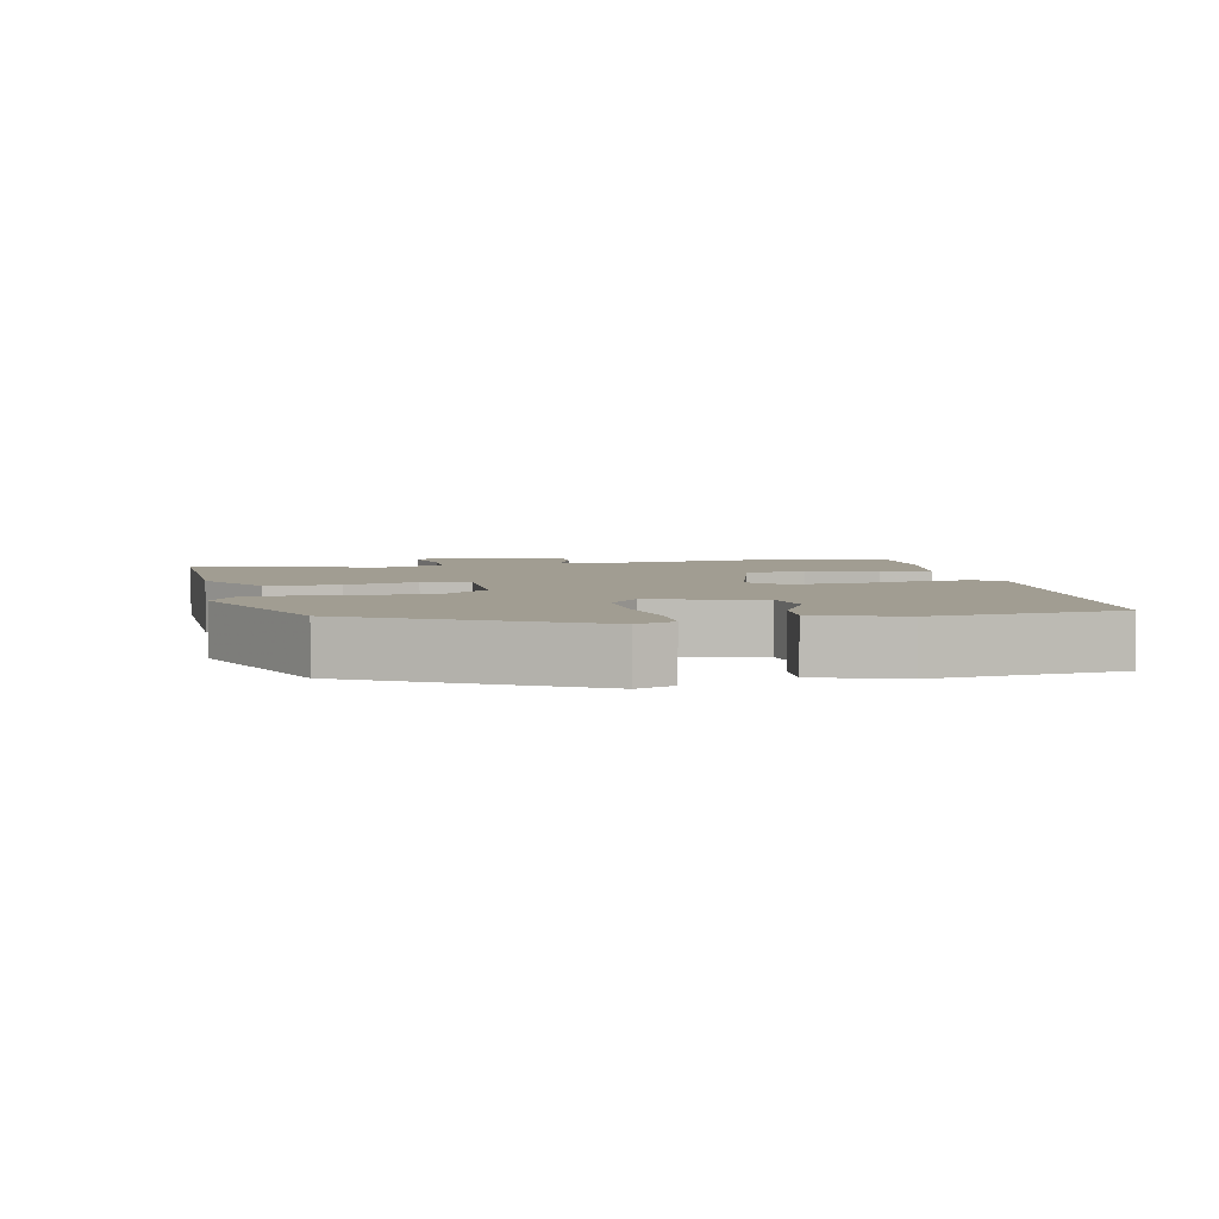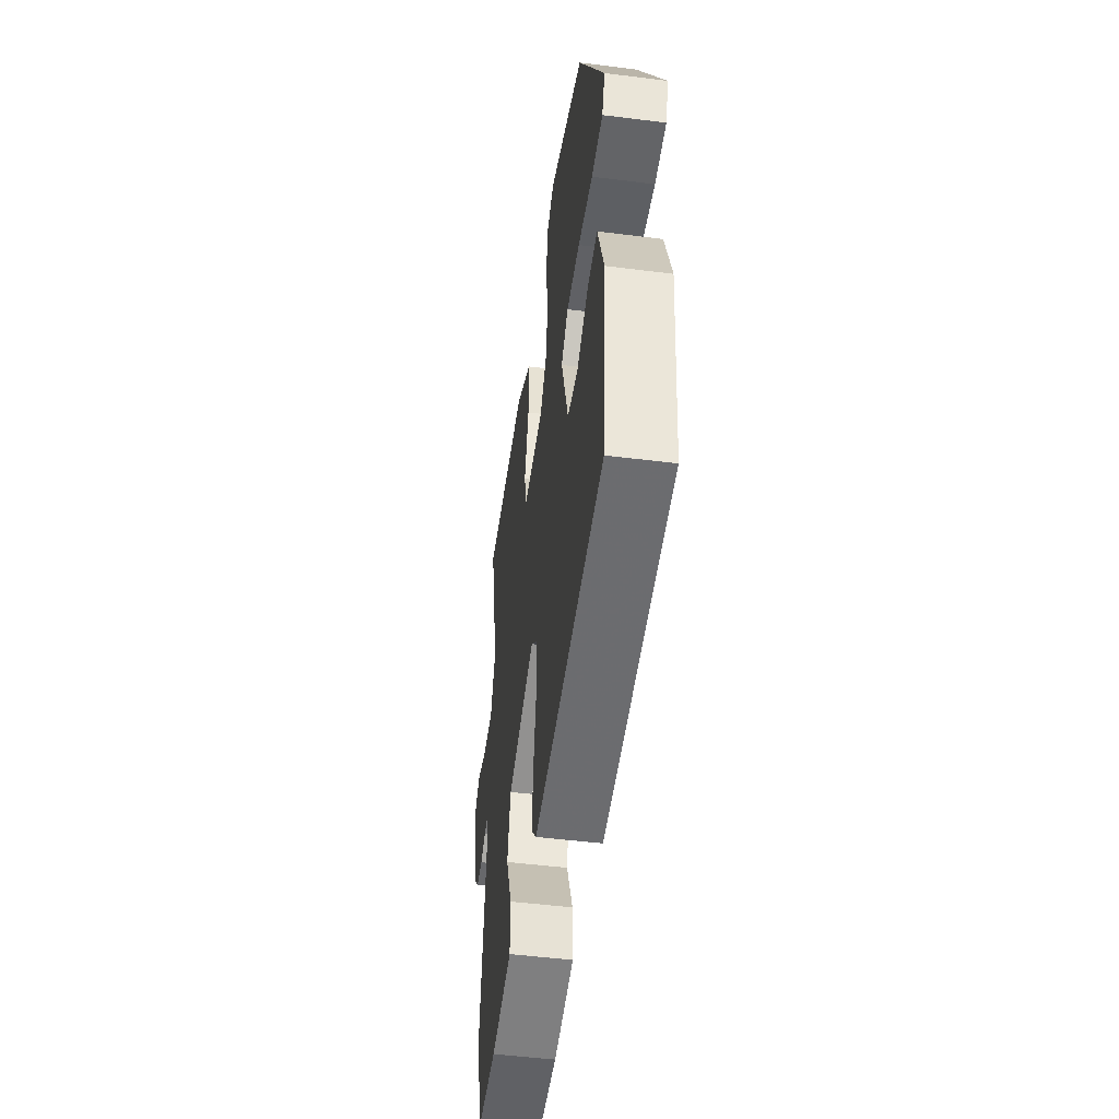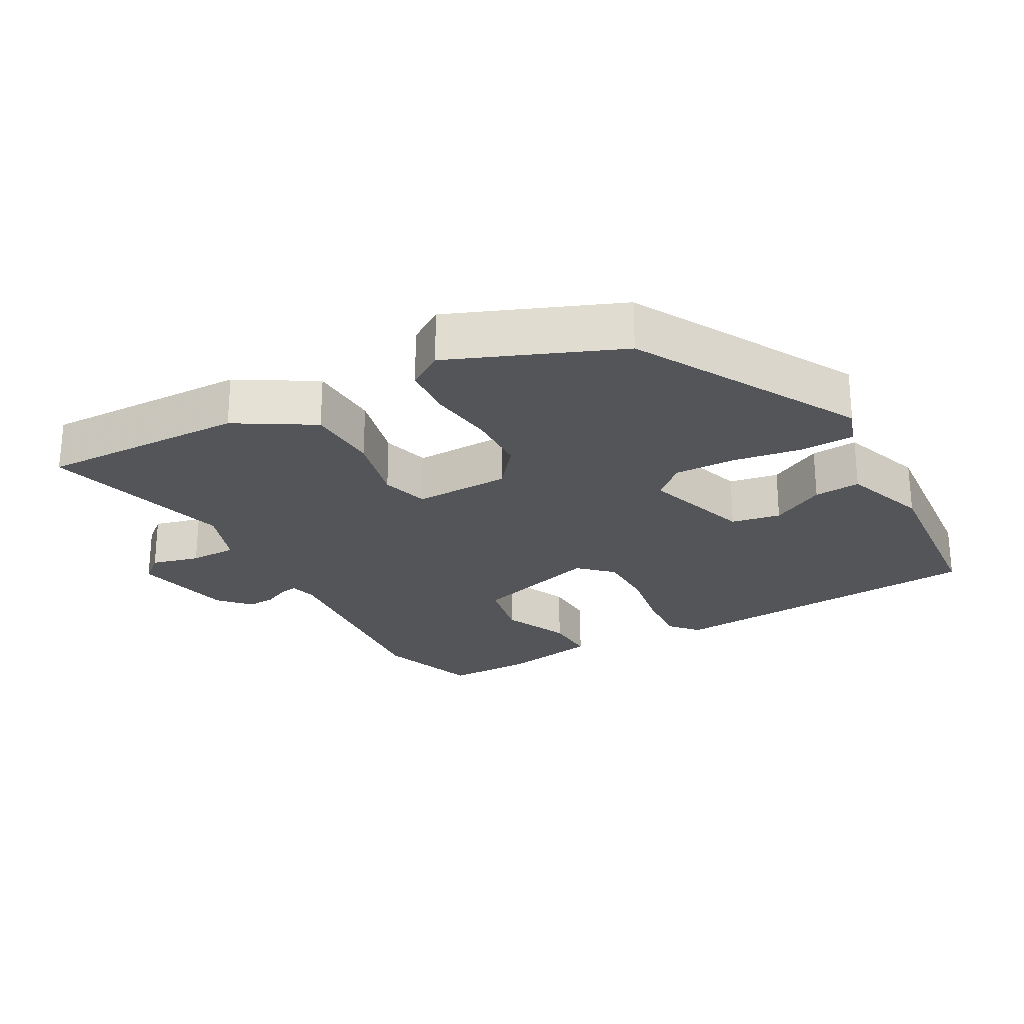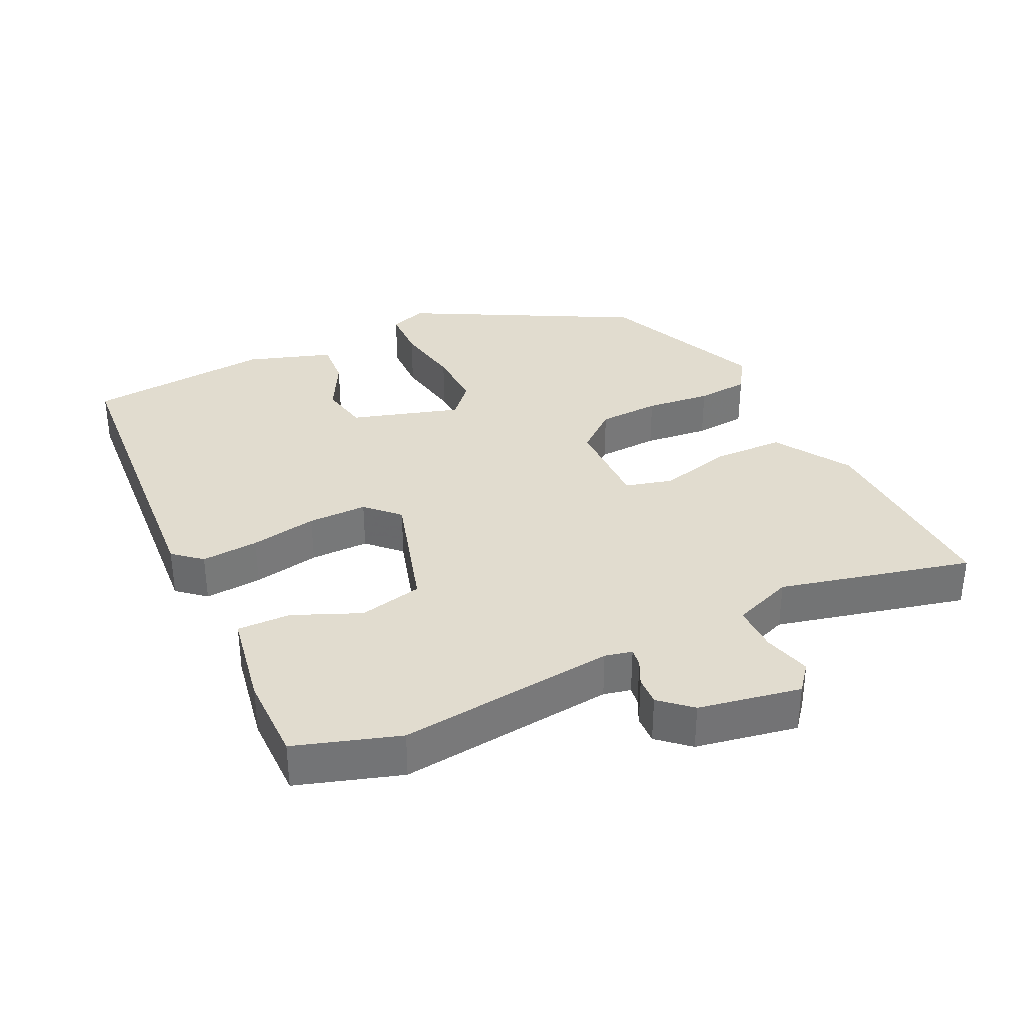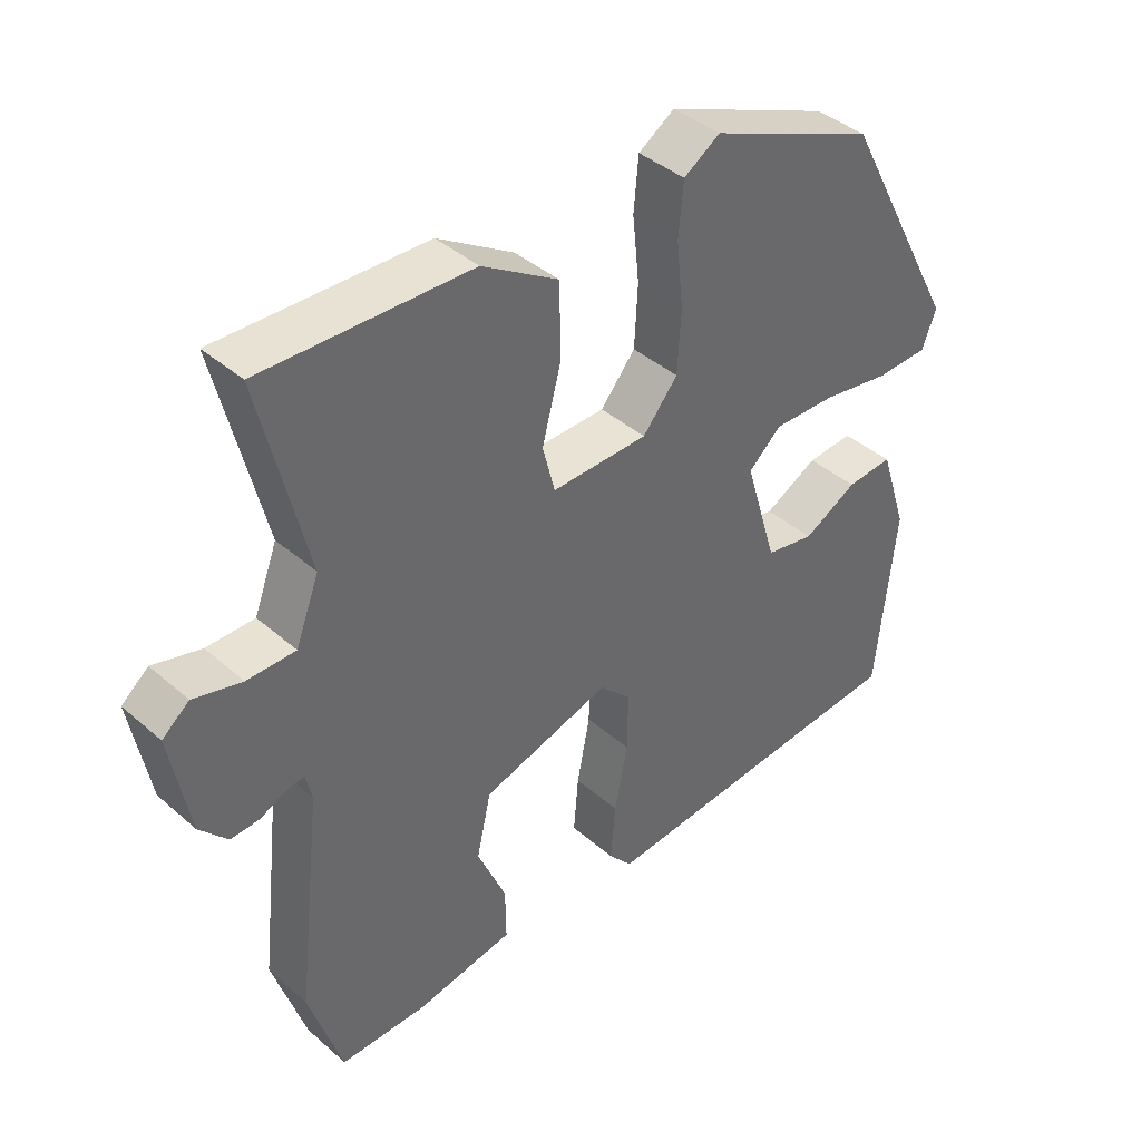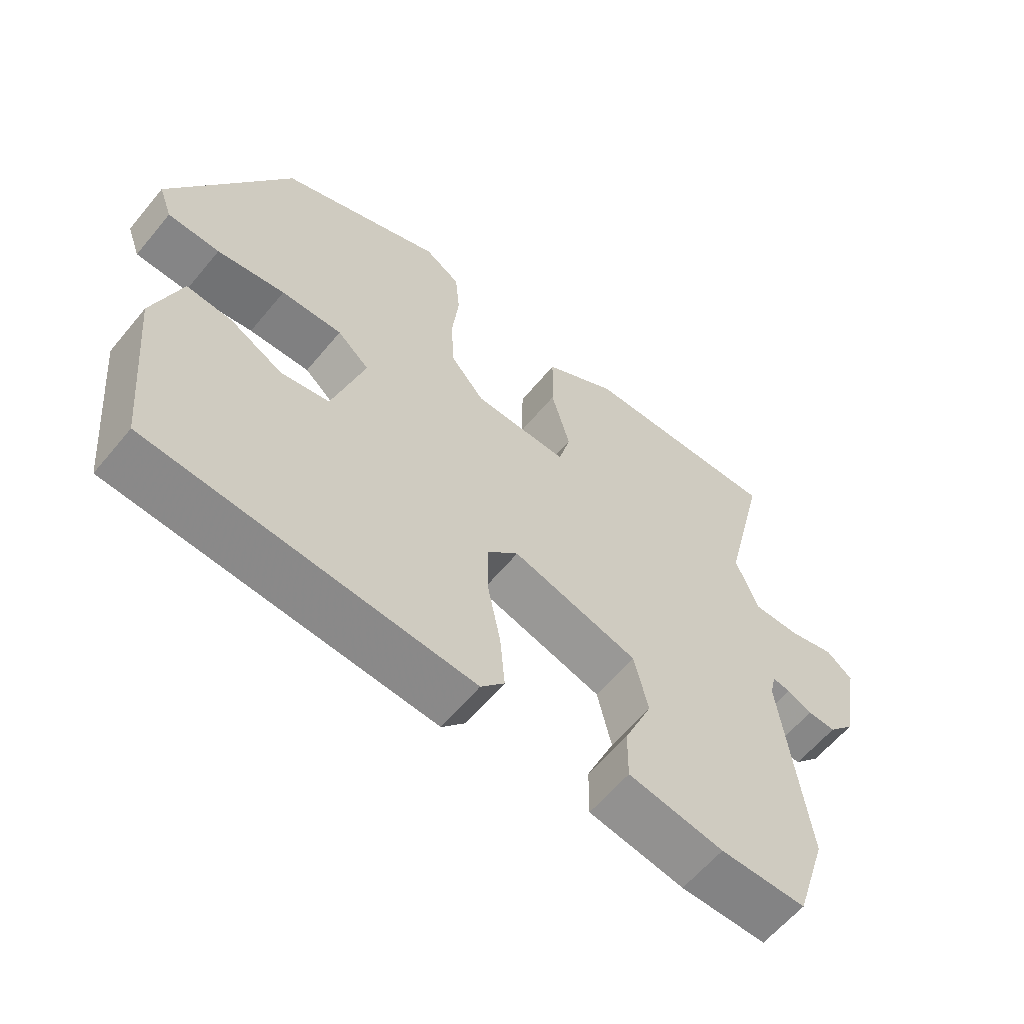
<metadata>
{"format":"obj","ext":"obj","renderer":"f3d","projection":"perspective","resolution":1024,"background":"white","views":[{"elev":4.7,"azim":78.1,"up":"+Y"},{"elev":-49.7,"azim":82.1,"up":"+Z"},{"elev":-24.6,"azim":29.8,"up":"+Y"},{"elev":34.3,"azim":-115.5,"up":"+Y"},{"elev":40.7,"azim":-43.4,"up":"+Z"},{"elev":-61.1,"azim":140.5,"up":"+Z"}]}
</metadata>
<code>
v -0.494 0.07 -0.518
v -0.542 0.07 -0.366
v -0.505 0.07 -0.047
v -0.514 0.07 -0.007
v -0.541 0.07 -0.011
v -0.578 0.07 -0.029
v -0.62 0.07 -0.031
v -0.66 0.07 0.014
v -0.687 0.07 0.164
v -0.648 0.07 0.196
v -0.578 0.07 0.177
v -0.508 0.07 0.177
v -0.474 0.07 0.266
v -0.541 0.07 0.548
v -0.239 0.07 0.538
v -0.128 0.07 0.469
v -0.126 0.07 0.363
v -0.154 0.07 0.257
v -0.136 0.07 0.187
v 0.005 0.07 0.189
v 0.056 0.07 0.25
v 0.061 0.07 0.341
v 0.051 0.07 0.437
v 0.058 0.07 0.514
v 0.111 0.07 0.548
v 0.355 0.07 0.445
v 0.53 0.07 0.115
v 0.51 0.07 0.06
v 0.433 0.07 0.058
v 0.332 0.07 0.075
v 0.241 0.07 0.078
v 0.193 0.07 0.035
v 0.241 0.07 -0.125
v 0.313 0.07 -0.139
v 0.392 0.07 -0.097
v 0.46 0.07 -0.092
v 0.501 0.07 -0.217
v 0.474 0.07 -0.49
v -0.004 0.07 -0.524
v -0.039 0.07 -0.483
v -0.032 0.07 -0.399
v -0.013 0.07 -0.301
v -0.012 0.07 -0.214
v -0.058 0.07 -0.168
v -0.246 0.07 -0.223
v -0.267 0.07 -0.316
v -0.225 0.07 -0.415
v -0.224 0.07 -0.493
v -0.366 0.07 -0.518
v -0.494 0 -0.518
v -0.542 0 -0.366
v -0.505 0 -0.047
v -0.514 0 -0.007
v -0.541 0 -0.011
v -0.578 0 -0.029
v -0.62 0 -0.031
v -0.66 0 0.014
v -0.687 0 0.164
v -0.648 0 0.196
v -0.578 0 0.177
v -0.508 0 0.177
v -0.474 0 0.266
v -0.541 0 0.548
v -0.239 0 0.538
v -0.128 0 0.469
v -0.126 0 0.363
v -0.154 0 0.257
v -0.136 0 0.187
v 0.005 0 0.189
v 0.056 0 0.25
v 0.061 0 0.341
v 0.051 0 0.437
v 0.058 0 0.514
v 0.111 0 0.548
v 0.355 0 0.445
v 0.53 0 0.115
v 0.51 0 0.06
v 0.433 0 0.058
v 0.332 0 0.075
v 0.241 0 0.078
v 0.193 0 0.035
v 0.241 0 -0.125
v 0.313 0 -0.139
v 0.392 0 -0.097
v 0.46 0 -0.092
v 0.501 0 -0.217
v 0.474 0 -0.49
v -0.004 0 -0.524
v -0.039 0 -0.483
v -0.032 0 -0.399
v -0.013 0 -0.301
v -0.012 0 -0.214
v -0.058 0 -0.168
v -0.246 0 -0.223
v -0.267 0 -0.316
v -0.225 0 -0.415
v -0.224 0 -0.493
v -0.366 0 -0.518
f 46 47 48 49
f 45 46 49 1
f 39 40 41 42
f 39 42 43
f 38 39 43
f 37 38 43 44
f 34 35 36 37
f 33 34 37 44
f 27 28 29 30
f 27 30 31
f 26 27 31
f 25 26 31 32
f 22 23 24 25
f 21 22 25 32
f 15 16 17 18
f 13 14 15 18
f 12 13 18 19
f 8 9 10 11
f 8 11 12
f 5 6 7 8
f 4 5 8 12
f 3 4 12 19
f 45 1 2 3
f 44 45 3 19
f 33 44 19 20
f 20 21 32 33
f 98 97 96 95
f 50 98 95 94
f 91 90 89 88
f 92 91 88
f 92 88 87
f 93 92 87 86
f 86 85 84 83
f 93 86 83 82
f 79 78 77 76
f 80 79 76
f 80 76 75
f 81 80 75 74
f 74 73 72 71
f 81 74 71 70
f 67 66 65 64
f 67 64 63 62
f 68 67 62 61
f 60 59 58 57
f 61 60 57
f 57 56 55 54
f 61 57 54 53
f 68 61 53 52
f 52 51 50 94
f 68 52 94 93
f 69 68 93 82
f 82 81 70 69
f 1 50 51 2
f 2 51 52 3
f 3 52 53 4
f 4 53 54 5
f 5 54 55 6
f 6 55 56 7
f 7 56 57 8
f 8 57 58 9
f 9 58 59 10
f 10 59 60 11
f 11 60 61 12
f 12 61 62 13
f 13 62 63 14
f 14 63 64 15
f 15 64 65 16
f 16 65 66 17
f 17 66 67 18
f 18 67 68 19
f 19 68 69 20
f 20 69 70 21
f 21 70 71 22
f 22 71 72 23
f 23 72 73 24
f 24 73 74 25
f 25 74 75 26
f 26 75 76 27
f 27 76 77 28
f 28 77 78 29
f 29 78 79 30
f 30 79 80 31
f 31 80 81 32
f 32 81 82 33
f 33 82 83 34
f 34 83 84 35
f 35 84 85 36
f 36 85 86 37
f 37 86 87 38
f 38 87 88 39
f 39 88 89 40
f 40 89 90 41
f 41 90 91 42
f 42 91 92 43
f 43 92 93 44
f 44 93 94 45
f 45 94 95 46
f 46 95 96 47
f 47 96 97 48
f 48 97 98 49
f 49 98 50 1

</code>
